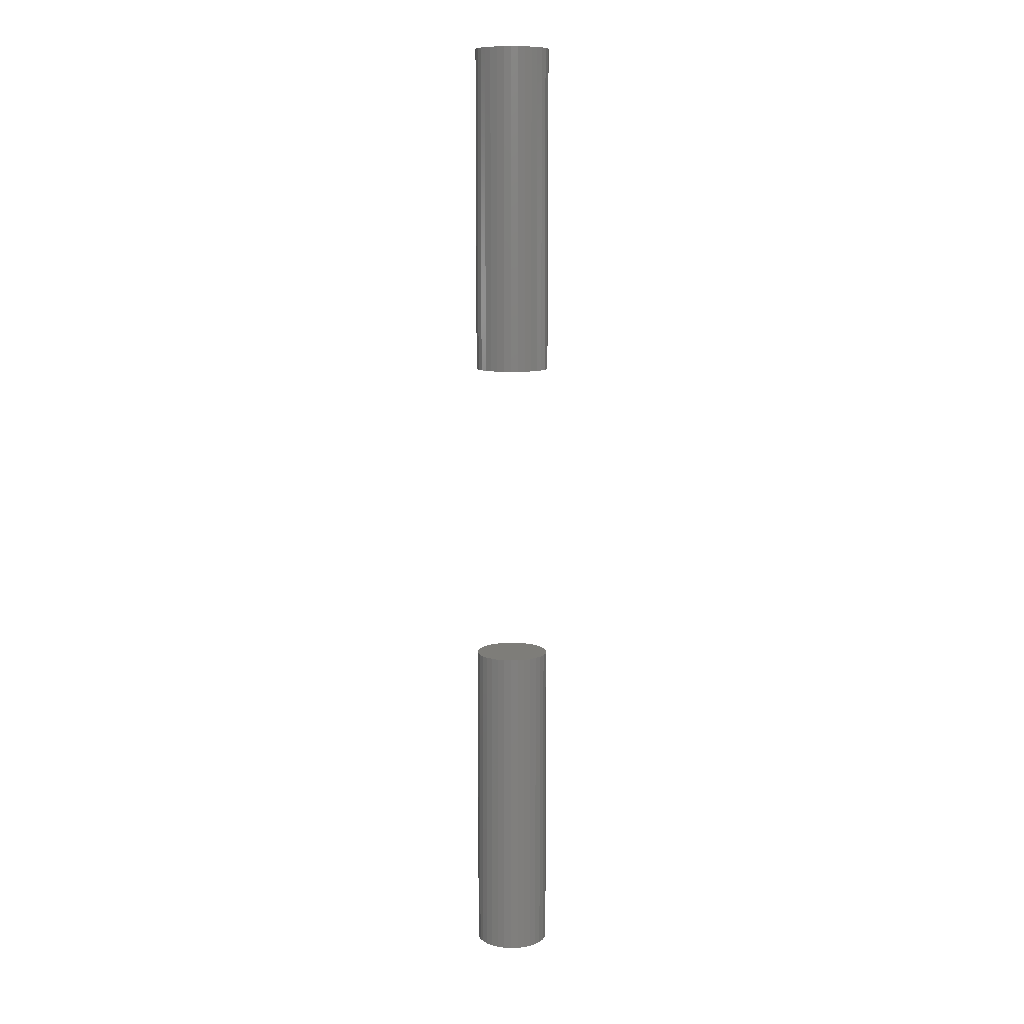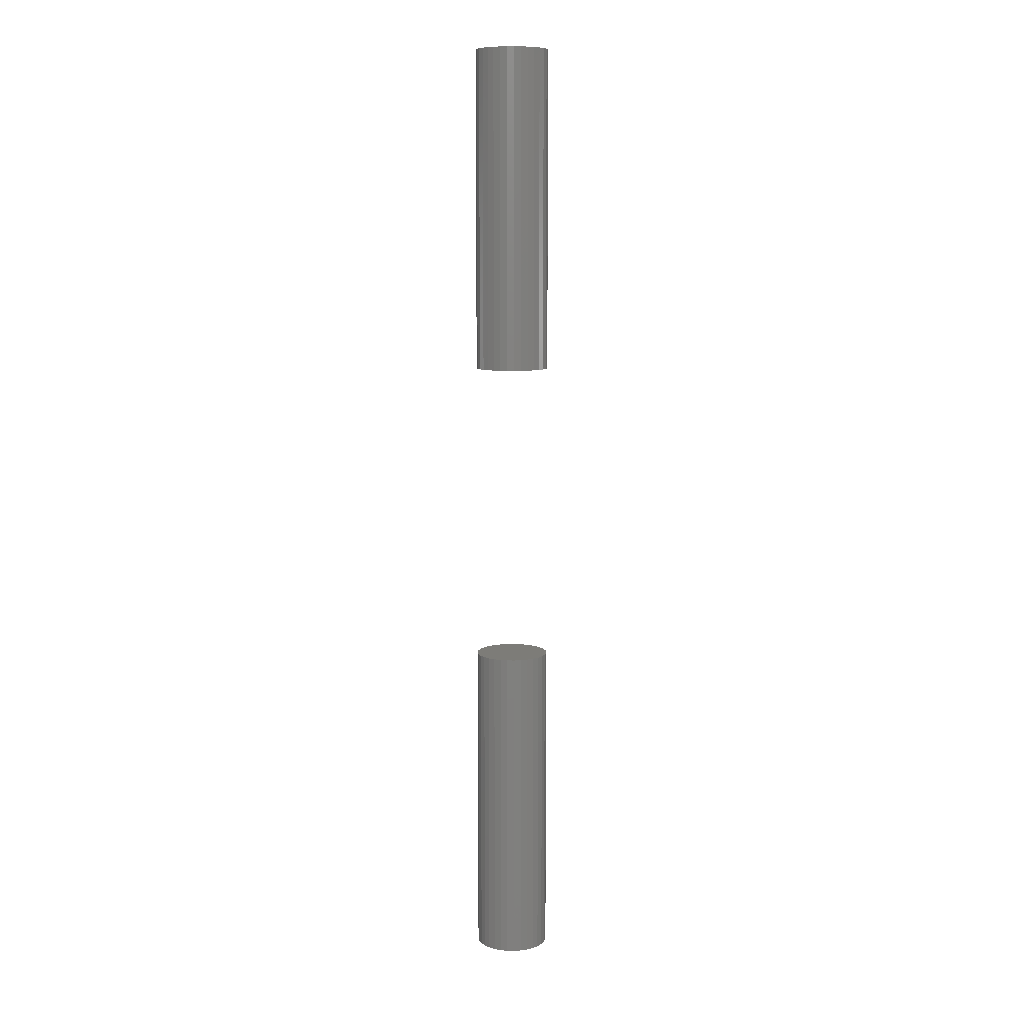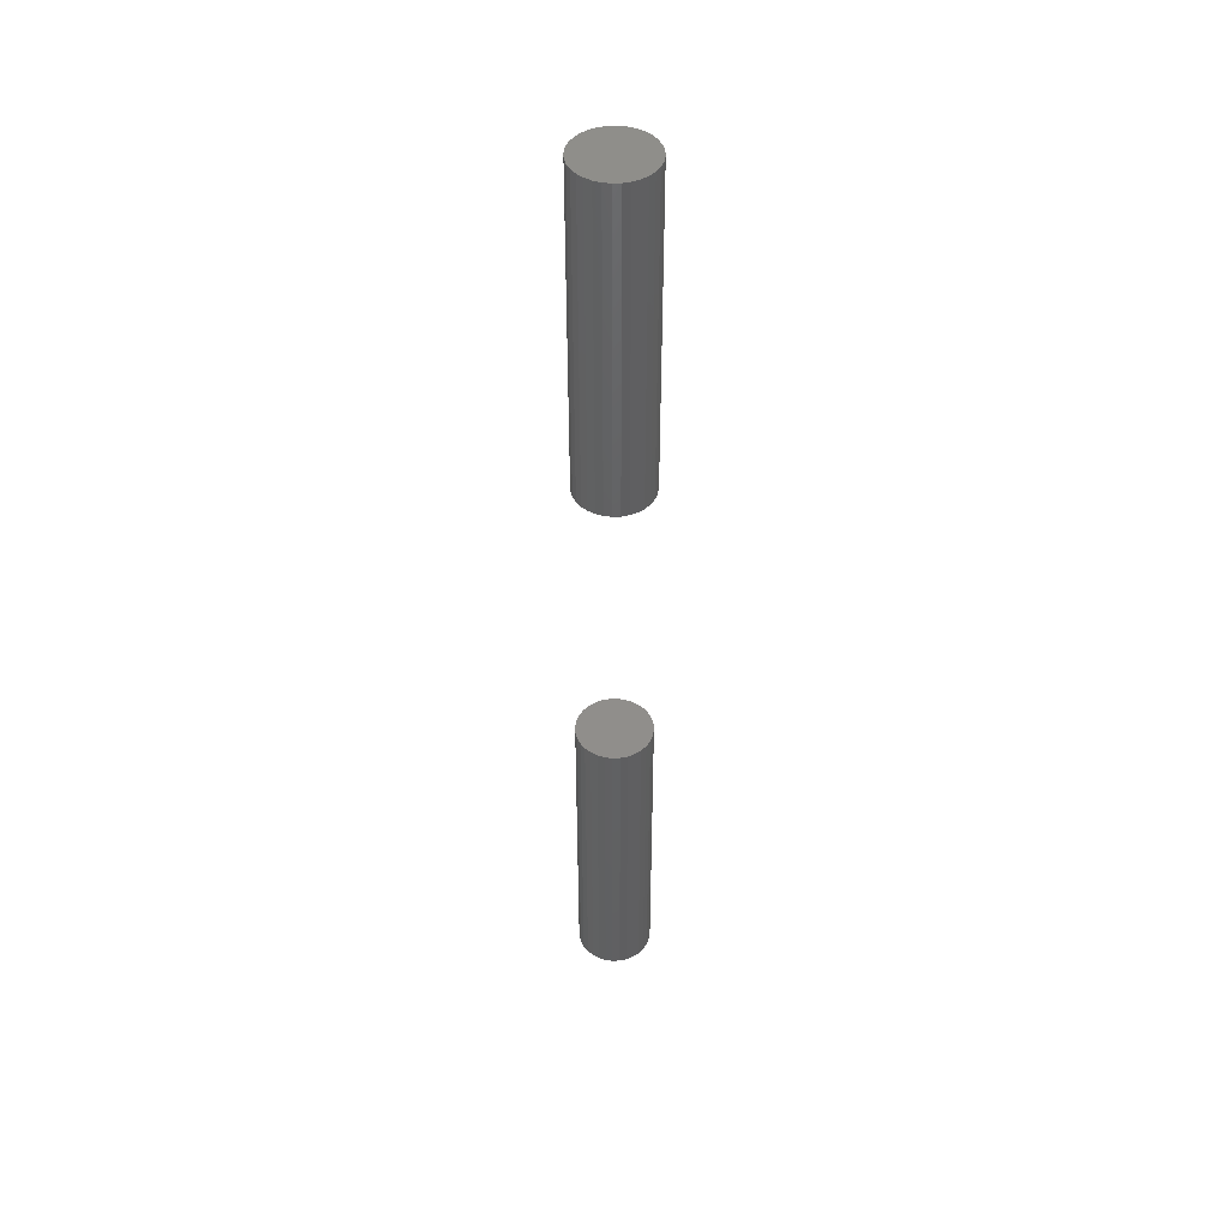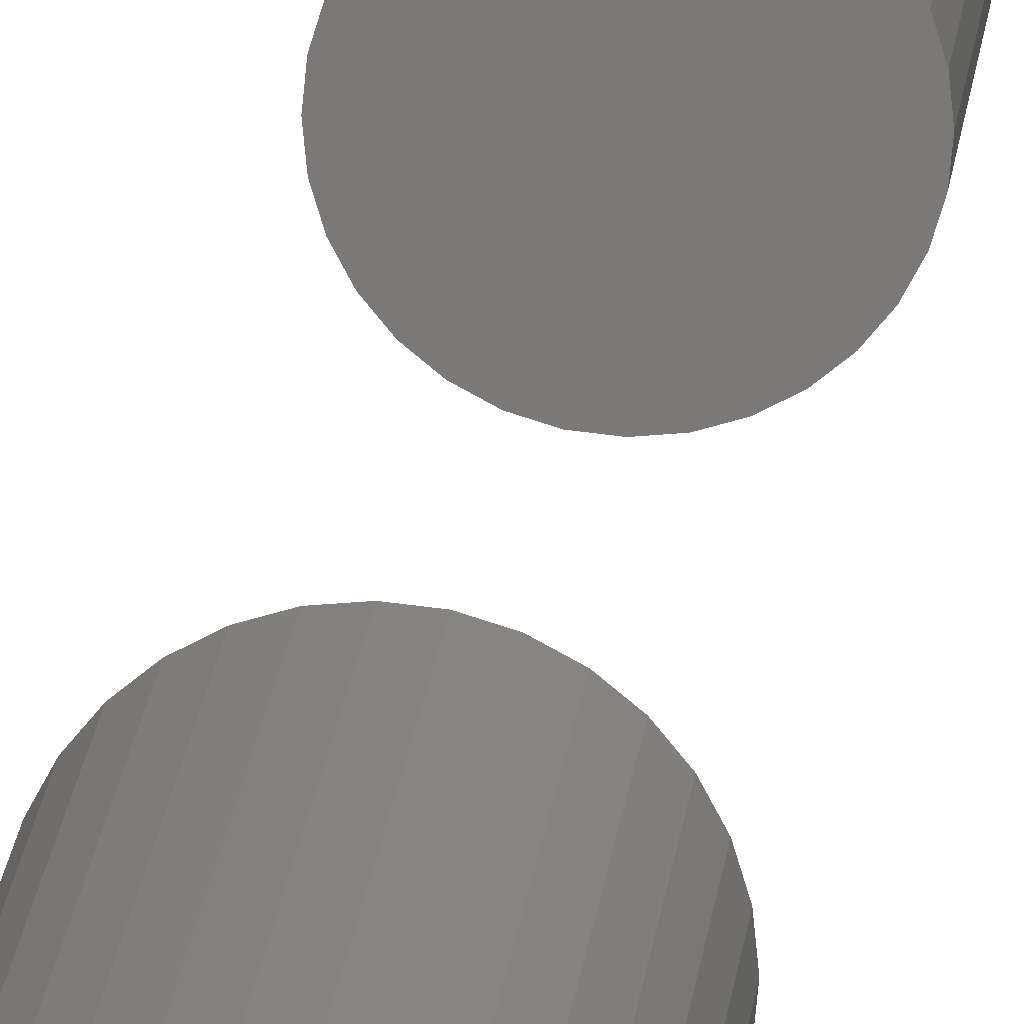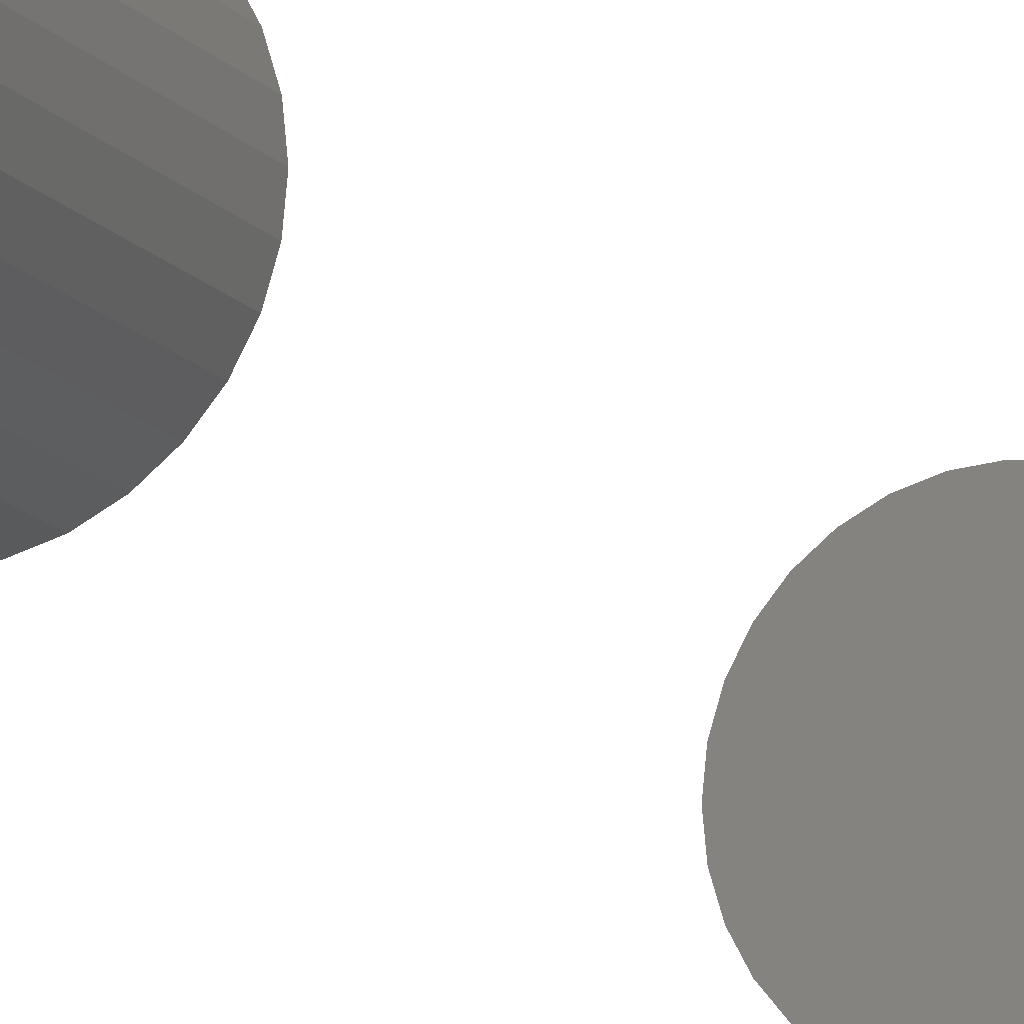
<metadata>
{"format":"stl","ext":"stl","renderer":"f3d","projection":"perspective","resolution":1024,"background":"white","views":[{"elev":10.4,"azim":-110.6,"up":"+Y"},{"elev":9.3,"azim":-82.3,"up":"+Y"},{"elev":45.8,"azim":48.0,"up":"+Y"},{"elev":16.8,"azim":-175.1,"up":"+Z"},{"elev":-12.3,"azim":21.5,"up":"+Z"}]}
</metadata>
<code>
# stl→obj: 128 verts, 248 faces
v -0.04688 -0.5703 5.801e-18
v -0.04688 -0.9844 5.801e-18
v -0.04596 -0.5703 0.009241
v -0.04596 -0.9844 0.009241
v -0.04327 -0.5703 0.01813
v -0.04327 -0.9844 0.01813
v -0.03889 -0.5703 0.02632
v -0.03889 -0.9844 0.02632
v -0.033 -0.5703 0.03349
v -0.033 -0.9844 0.03349
v -0.02582 -0.5703 0.03939
v -0.02582 -0.9844 0.03939
v -0.01763 -0.5703 0.04376
v -0.01763 -0.9844 0.04376
v -0.008748 -0.5703 0.04646
v -0.008748 -0.9844 0.04646
v 0.0004934 -0.5703 0.04737
v 0.0004934 -0.9844 0.04737
v 0.009735 -0.5703 0.04646
v 0.009735 -0.9844 0.04646
v 0.01862 -0.5703 0.04376
v 0.01862 -0.9844 0.04376
v 0.02681 -0.5703 0.03939
v 0.02681 -0.9844 0.03939
v 0.03399 -0.5703 0.03349
v 0.03399 -0.9844 0.03349
v 0.03988 -0.5703 0.02632
v 0.03988 -0.9844 0.02632
v 0.04426 -0.5703 0.01813
v 0.04426 -0.9844 0.01813
v 0.04695 -0.5703 0.009241
v 0.04695 -0.9844 0.009241
v 0.04786 -0.5703 -1.74e-17
v 0.04786 -0.9844 -5.801e-18
v -0.04688 0.2344 5.801e-18
v -0.04688 -0.1797 5.801e-18
v -0.04596 0.2344 0.009241
v -0.04596 -0.1797 0.009241
v -0.04327 0.2344 0.01813
v -0.04327 -0.1797 0.01813
v -0.03889 0.2344 0.02632
v -0.03889 -0.1797 0.02632
v -0.033 0.2344 0.03349
v -0.033 -0.1797 0.03349
v -0.02582 0.2344 0.03939
v -0.02582 -0.1797 0.03939
v -0.01763 0.2344 0.04376
v -0.01763 -0.1797 0.04376
v -0.008748 0.2344 0.04646
v -0.008748 -0.1797 0.04646
v 0.0004934 0.2344 0.04737
v 0.0004934 -0.1797 0.04737
v 0.009735 0.2344 0.04646
v 0.009735 -0.1797 0.04646
v 0.01862 0.2344 0.04376
v 0.01862 -0.1797 0.04376
v 0.02681 0.2344 0.03939
v 0.02681 -0.1797 0.03939
v 0.03399 0.2344 0.03349
v 0.03399 -0.1797 0.03349
v 0.03988 0.2344 0.02632
v 0.03988 -0.1797 0.02632
v 0.04426 0.2344 0.01813
v 0.04426 -0.1797 0.01813
v 0.04695 0.2344 0.009241
v 0.04695 -0.1797 0.009241
v 0.04786 0.2344 -1.74e-17
v 0.04786 -0.1797 -5.801e-18
v 0.04695 -0.5703 -0.009241
v 0.04695 -0.9844 -0.009241
v 0.04426 -0.5703 -0.01813
v 0.04426 -0.9844 -0.01813
v 0.03988 -0.5703 -0.02632
v 0.03988 -0.9844 -0.02632
v 0.03399 -0.5703 -0.03349
v 0.03399 -0.9844 -0.03349
v 0.02681 -0.5703 -0.03939
v 0.02681 -0.9844 -0.03939
v 0.01862 -0.5703 -0.04376
v 0.01862 -0.9844 -0.04376
v 0.009735 -0.5703 -0.04646
v 0.009735 -0.9844 -0.04646
v 0.0004934 -0.5703 -0.04737
v 0.0004934 -0.9844 -0.04737
v -0.008748 -0.5703 -0.04646
v -0.008748 -0.9844 -0.04646
v -0.01763 -0.5703 -0.04376
v -0.01763 -0.9844 -0.04376
v -0.02582 -0.5703 -0.03939
v -0.02582 -0.9844 -0.03939
v -0.033 -0.5703 -0.03349
v -0.033 -0.9844 -0.03349
v -0.03889 -0.5703 -0.02632
v -0.03889 -0.9844 -0.02632
v -0.04327 -0.5703 -0.01813
v -0.04327 -0.9844 -0.01813
v -0.04596 -0.5703 -0.009241
v -0.04596 -0.9844 -0.009241
v 0.04695 0.2344 -0.009241
v 0.04695 -0.1797 -0.009241
v 0.04426 0.2344 -0.01813
v 0.04426 -0.1797 -0.01813
v 0.03988 0.2344 -0.02632
v 0.03988 -0.1797 -0.02632
v 0.03399 0.2344 -0.03349
v 0.03399 -0.1797 -0.03349
v 0.02681 0.2344 -0.03939
v 0.02681 -0.1797 -0.03939
v 0.01862 0.2344 -0.04376
v 0.01862 -0.1797 -0.04376
v 0.009735 0.2344 -0.04646
v 0.009735 -0.1797 -0.04646
v 0.0004934 0.2344 -0.04737
v 0.0004934 -0.1797 -0.04737
v -0.008748 0.2344 -0.04646
v -0.008748 -0.1797 -0.04646
v -0.01763 0.2344 -0.04376
v -0.01763 -0.1797 -0.04376
v -0.02582 0.2344 -0.03939
v -0.02582 -0.1797 -0.03939
v -0.033 0.2344 -0.03349
v -0.033 -0.1797 -0.03349
v -0.03889 0.2344 -0.02632
v -0.03889 -0.1797 -0.02632
v -0.04327 0.2344 -0.01813
v -0.04327 -0.1797 -0.01813
v -0.04596 0.2344 -0.009241
v -0.04596 -0.1797 -0.009241
f 1 2 3
f 3 2 4
f 3 4 5
f 5 4 6
f 5 6 7
f 7 6 8
f 7 8 9
f 9 8 10
f 9 10 11
f 11 10 12
f 11 12 13
f 13 12 14
f 13 14 15
f 15 14 16
f 15 16 17
f 17 16 18
f 17 18 19
f 19 18 20
f 19 20 21
f 21 20 22
f 21 22 23
f 23 22 24
f 23 24 25
f 25 24 26
f 25 26 27
f 27 26 28
f 27 28 29
f 29 28 30
f 29 30 31
f 31 30 32
f 31 32 33
f 33 32 34
f 35 36 37
f 37 36 38
f 37 38 39
f 39 38 40
f 39 40 41
f 41 40 42
f 41 42 43
f 43 42 44
f 43 44 45
f 45 44 46
f 45 46 47
f 47 46 48
f 47 48 49
f 49 48 50
f 49 50 51
f 51 50 52
f 51 52 53
f 53 52 54
f 53 54 55
f 55 54 56
f 55 56 57
f 57 56 58
f 57 58 59
f 59 58 60
f 59 60 61
f 61 60 62
f 61 62 63
f 63 62 64
f 63 64 65
f 65 64 66
f 65 66 67
f 67 66 68
f 33 34 69
f 69 34 70
f 69 70 71
f 71 70 72
f 71 72 73
f 73 72 74
f 73 74 75
f 75 74 76
f 75 76 77
f 77 76 78
f 77 78 79
f 79 78 80
f 79 80 81
f 81 80 82
f 81 82 83
f 83 82 84
f 83 84 85
f 85 84 86
f 85 86 87
f 87 86 88
f 87 88 89
f 89 88 90
f 89 90 91
f 91 90 92
f 91 92 93
f 93 92 94
f 93 94 95
f 95 94 96
f 95 96 97
f 97 96 98
f 97 98 1
f 1 98 2
f 67 68 99
f 99 68 100
f 99 100 101
f 101 100 102
f 101 102 103
f 103 102 104
f 103 104 105
f 105 104 106
f 105 106 107
f 107 106 108
f 107 108 109
f 109 108 110
f 109 110 111
f 111 110 112
f 111 112 113
f 113 112 114
f 113 114 115
f 115 114 116
f 115 116 117
f 117 116 118
f 117 118 119
f 119 118 120
f 119 120 121
f 121 120 122
f 121 122 123
f 123 122 124
f 123 124 125
f 125 124 126
f 125 126 127
f 127 126 128
f 127 128 35
f 35 128 36
f 52 50 48
f 54 52 48
f 54 48 56
f 56 48 46
f 56 46 58
f 58 46 44
f 58 44 60
f 60 44 42
f 60 42 62
f 62 42 40
f 62 40 64
f 64 40 38
f 64 38 66
f 100 126 102
f 102 126 124
f 102 124 104
f 104 124 122
f 104 122 106
f 106 122 120
f 106 120 108
f 108 120 118
f 108 118 110
f 110 118 116
f 110 116 114
f 110 114 112
f 66 38 68
f 68 38 36
f 68 36 100
f 100 36 128
f 100 128 126
f 13 15 17
f 13 17 19
f 21 13 19
f 11 13 21
f 23 11 21
f 9 11 23
f 25 9 23
f 7 9 25
f 27 7 25
f 5 7 27
f 29 5 27
f 3 5 29
f 31 3 29
f 71 95 69
f 93 95 71
f 73 93 71
f 91 93 73
f 75 91 73
f 89 91 75
f 77 89 75
f 87 89 77
f 79 87 77
f 85 87 79
f 83 85 79
f 81 83 79
f 95 97 69
f 69 97 1
f 69 1 33
f 33 1 3
f 33 3 31
f 47 49 51
f 47 51 53
f 55 47 53
f 45 47 55
f 57 45 55
f 43 45 57
f 59 43 57
f 41 43 59
f 61 41 59
f 39 41 61
f 63 39 61
f 37 39 63
f 65 37 63
f 101 125 99
f 123 125 101
f 103 123 101
f 121 123 103
f 105 121 103
f 119 121 105
f 107 119 105
f 117 119 107
f 109 117 107
f 115 117 109
f 113 115 109
f 111 113 109
f 125 127 99
f 99 127 35
f 99 35 67
f 67 35 37
f 67 37 65
f 18 16 14
f 20 18 14
f 20 14 22
f 22 14 12
f 22 12 24
f 24 12 10
f 24 10 26
f 26 10 8
f 26 8 28
f 28 8 6
f 28 6 30
f 30 6 4
f 30 4 32
f 70 96 72
f 72 96 94
f 72 94 74
f 74 94 92
f 74 92 76
f 76 92 90
f 76 90 78
f 78 90 88
f 78 88 80
f 80 88 86
f 80 86 84
f 80 84 82
f 32 4 34
f 34 4 2
f 34 2 70
f 70 2 98
f 70 98 96

</code>
